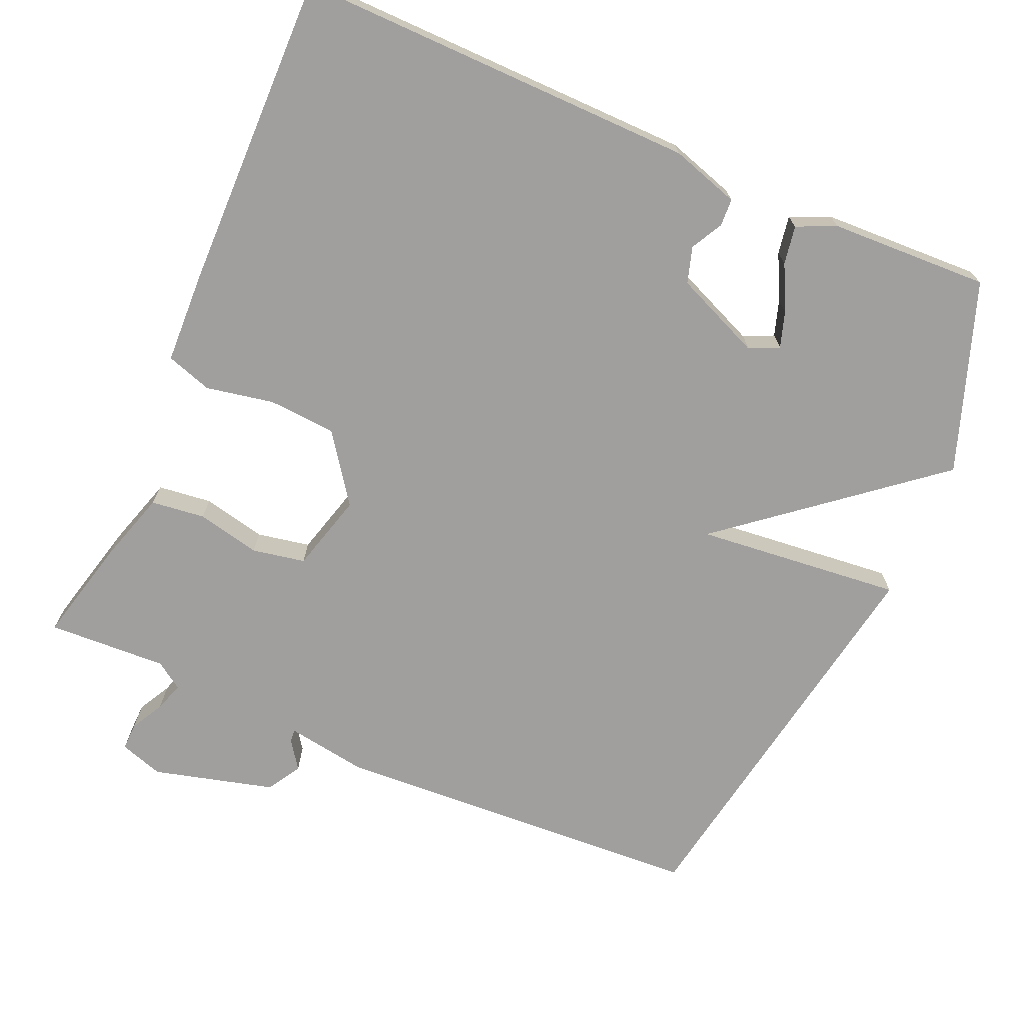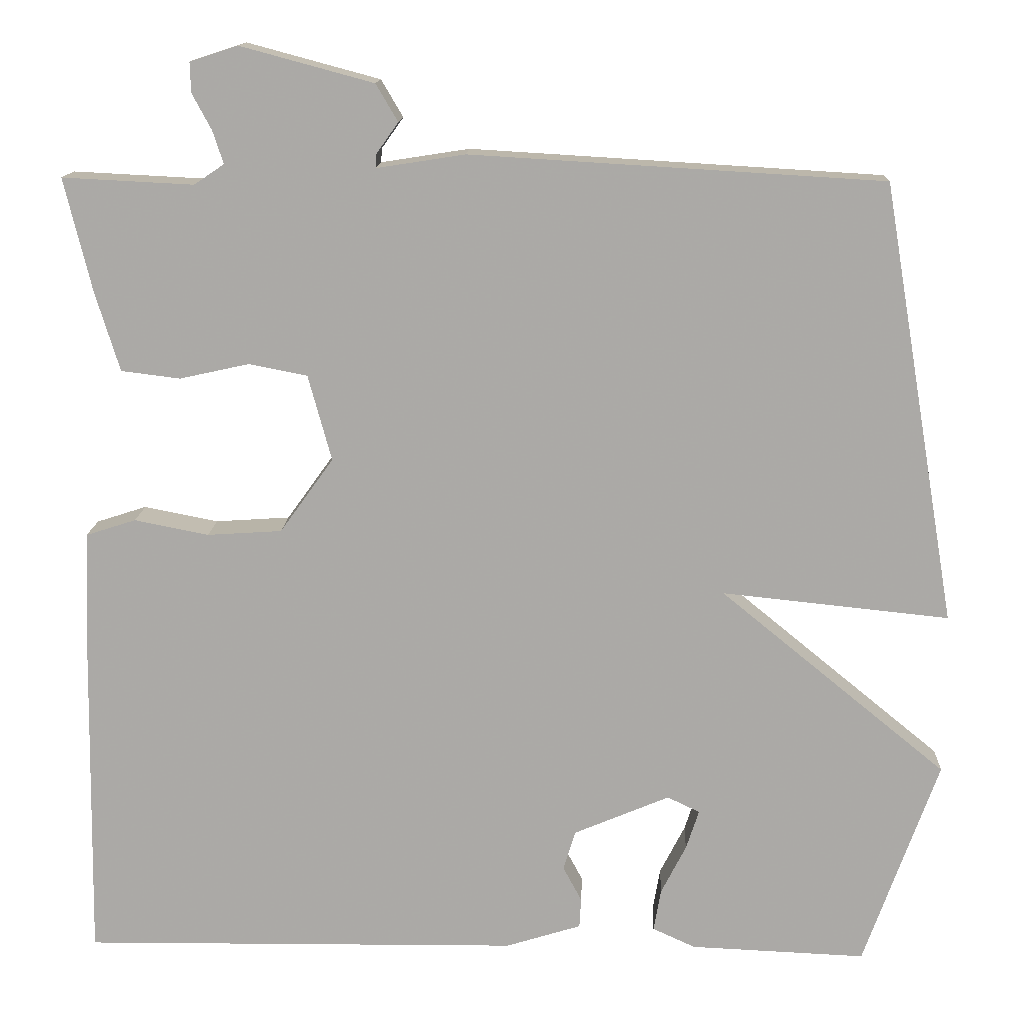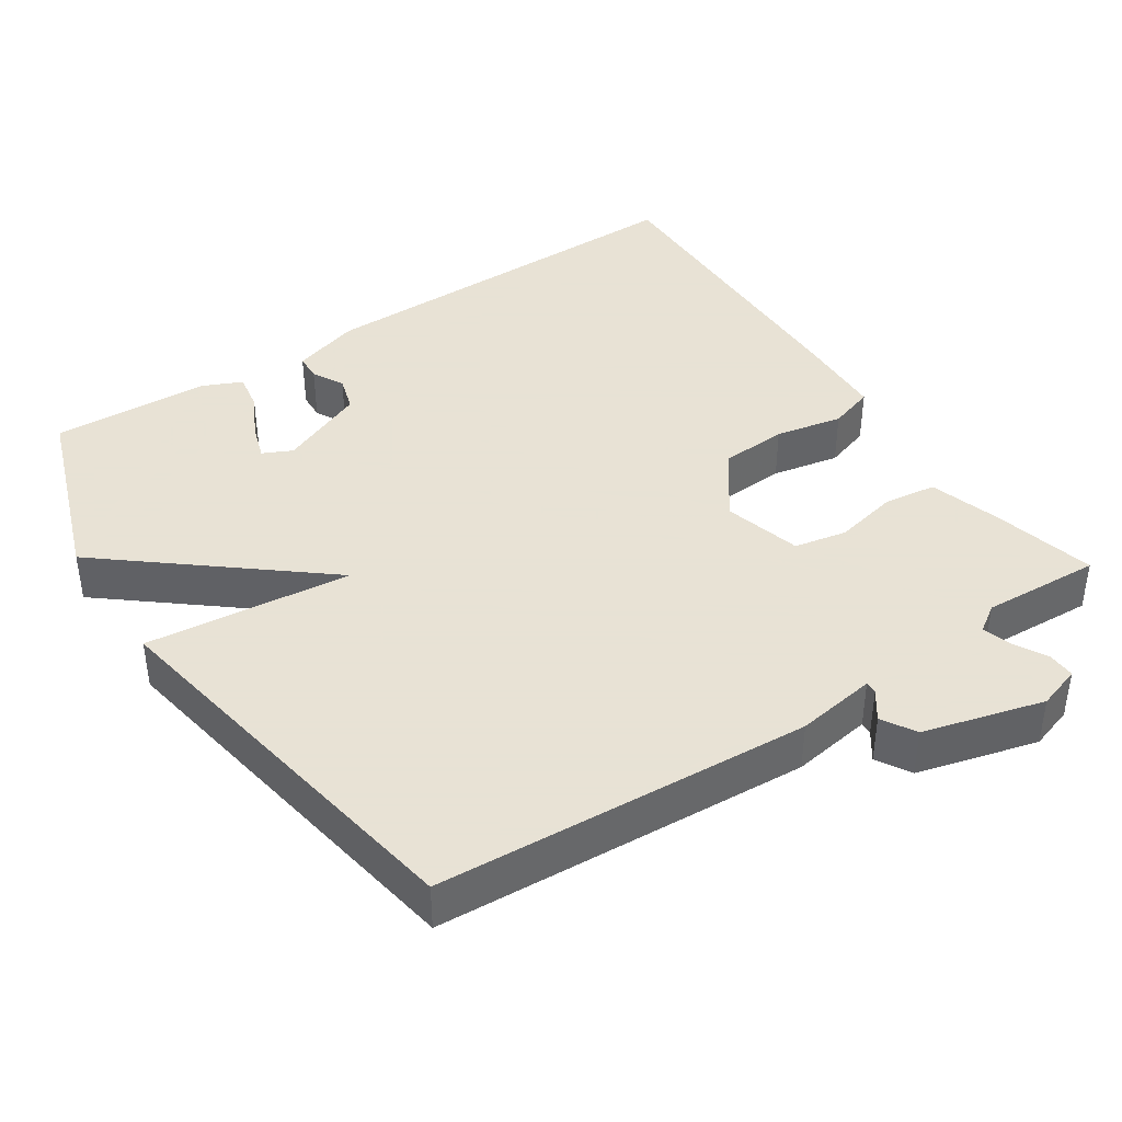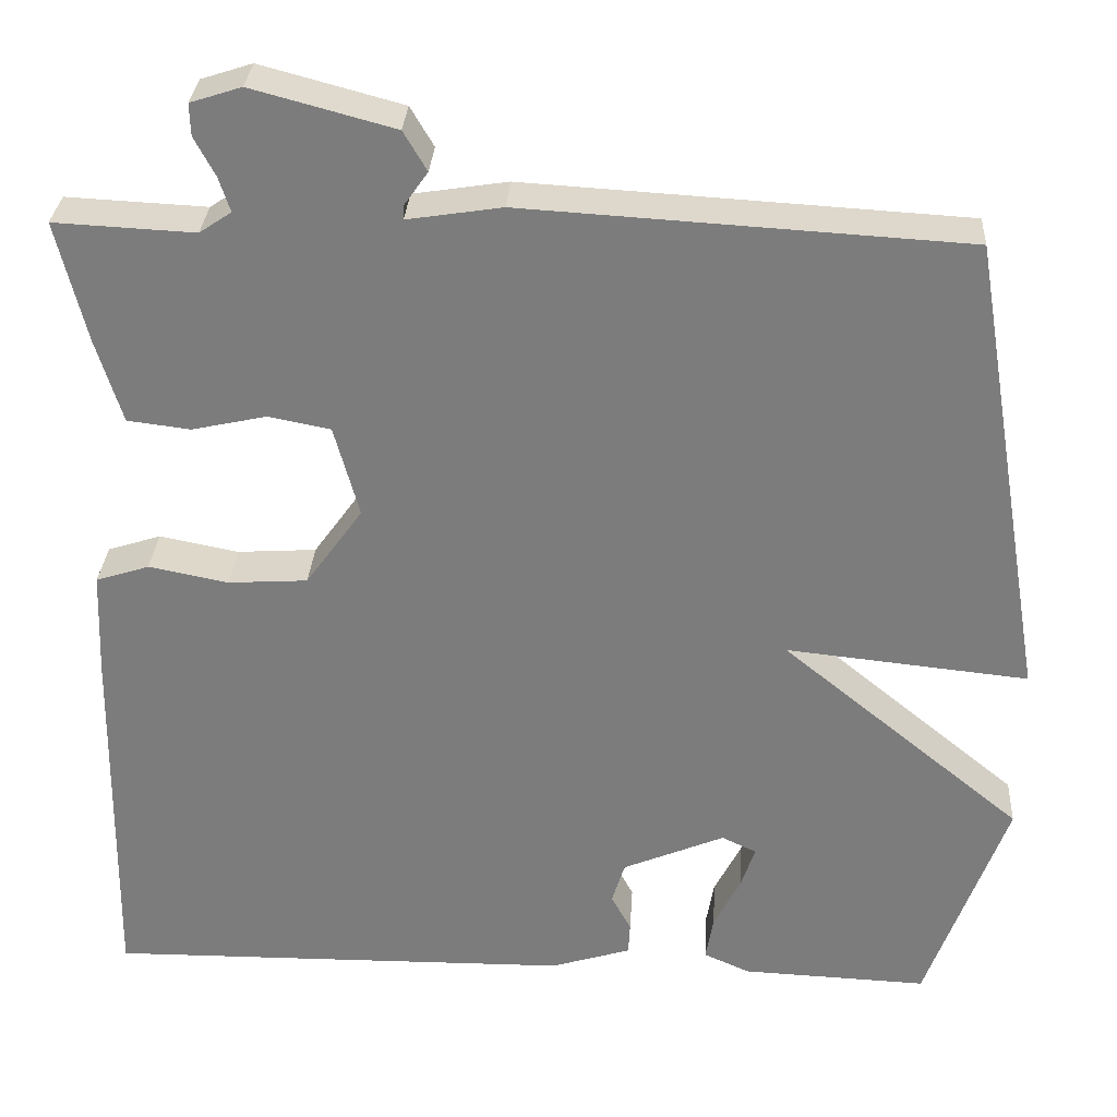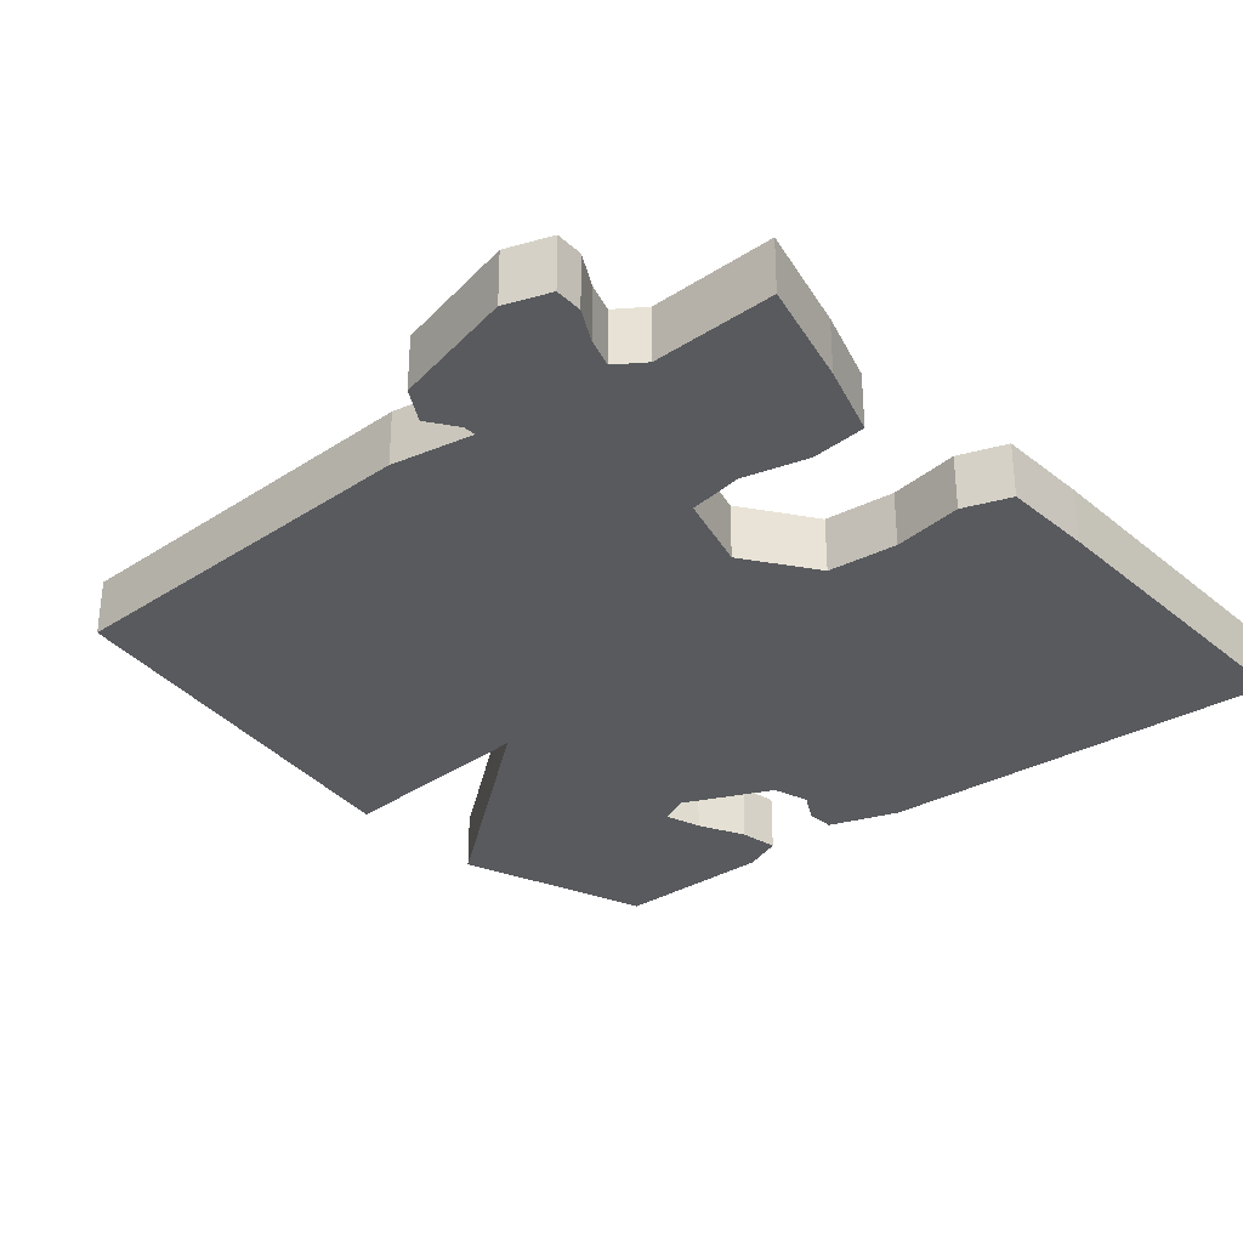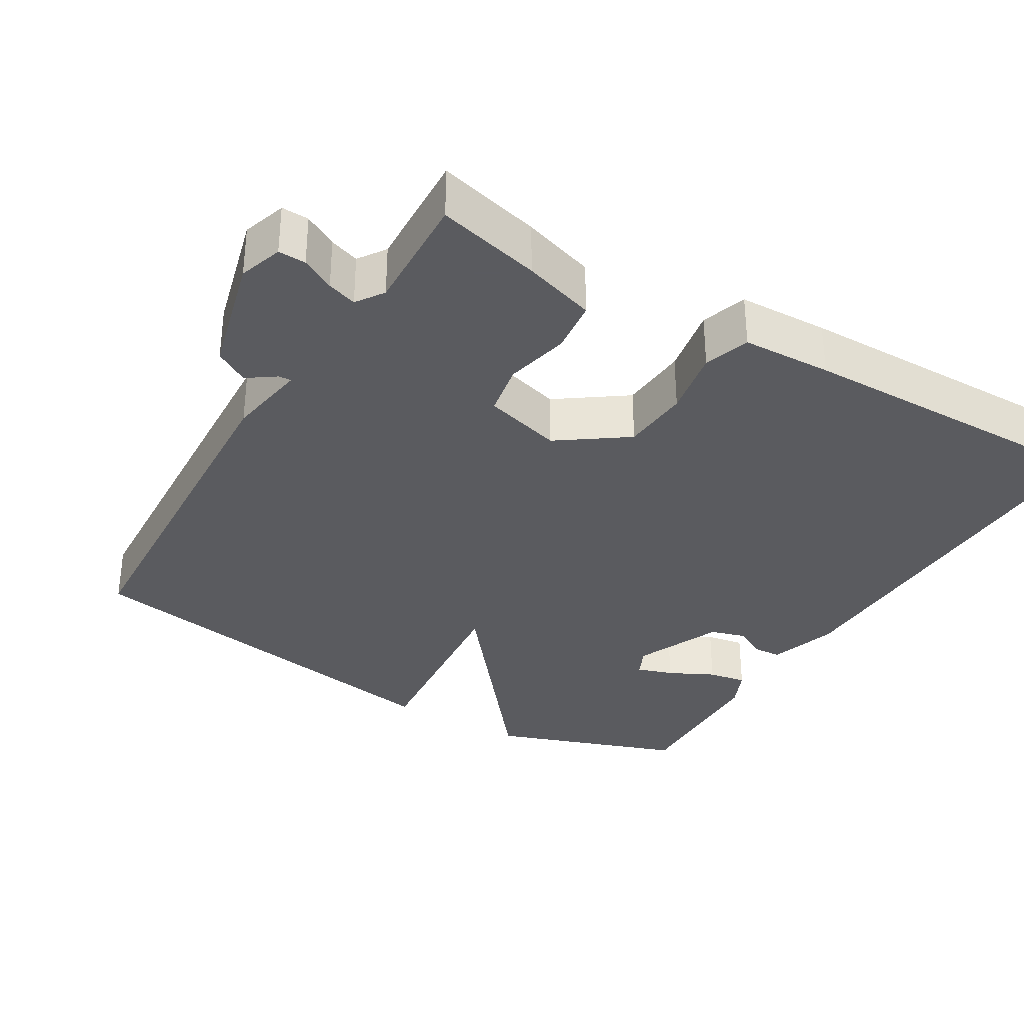
<metadata>
{"format":"obj","ext":"obj","renderer":"f3d","projection":"perspective","resolution":1024,"background":"white","views":[{"elev":-71.3,"azim":156.3,"up":"+Y"},{"elev":13.9,"azim":-177.5,"up":"+Z"},{"elev":40.6,"azim":-33.5,"up":"+Y"},{"elev":30.7,"azim":-176.6,"up":"+Z"},{"elev":-31.0,"azim":39.8,"up":"+Y"},{"elev":-33.5,"azim":58.9,"up":"+Y"}]}
</metadata>
<code>
v 0.5 0.07 0.5
v 0.466 0.07 0.36
v 0.436 0.07 0.262
v 0.363 0.07 0.253
v 0.277 0.07 0.272
v 0.205 0.07 0.258
v 0.176 0.07 0.152
v 0.242 0.07 0.06
v 0.334 0.07 0.054
v 0.426 0.07 0.072
v 0.488 0.07 0.052
v 0.493 0.07 -0.07
v 0.5 0.07 -0.5
v -0.042 0.07 -0.494
v -0.135 0.07 -0.465
v -0.137 0.07 -0.428
v -0.114 0.07 -0.385
v -0.129 0.07 -0.336
v -0.247 0.07 -0.286
v -0.287 0.07 -0.305
v -0.271 0.07 -0.354
v -0.24 0.07 -0.415
v -0.231 0.07 -0.467
v -0.284 0.07 -0.491
v -0.5 0.07 -0.5
v -0.592 0.07 -0.243
v -0.312 0.07 -0.014
v -0.592 0.07 -0.043
v -0.5 0.07 0.5
v 0.008 0.07 0.53
v 0.117 0.07 0.513
v 0.116 0.07 0.53
v 0.089 0.07 0.568
v 0.116 0.07 0.614
v 0.28 0.07 0.658
v 0.339 0.07 0.639
v 0.338 0.07 0.602
v 0.314 0.07 0.557
v 0.301 0.07 0.517
v 0.338 0.07 0.492
v 0.5 0 0.5
v 0.466 0 0.36
v 0.436 0 0.262
v 0.363 0 0.253
v 0.277 0 0.272
v 0.205 0 0.258
v 0.176 0 0.152
v 0.242 0 0.06
v 0.334 0 0.054
v 0.426 0 0.072
v 0.488 0 0.052
v 0.493 0 -0.07
v 0.5 0 -0.5
v -0.042 0 -0.494
v -0.135 0 -0.465
v -0.137 0 -0.428
v -0.114 0 -0.385
v -0.129 0 -0.336
v -0.247 0 -0.286
v -0.287 0 -0.305
v -0.271 0 -0.354
v -0.24 0 -0.415
v -0.231 0 -0.467
v -0.284 0 -0.491
v -0.5 0 -0.5
v -0.592 0 -0.243
v -0.312 0 -0.014
v -0.592 0 -0.043
v -0.5 0 0.5
v 0.008 0 0.53
v 0.117 0 0.513
v 0.116 0 0.53
v 0.089 0 0.568
v 0.116 0 0.614
v 0.28 0 0.658
v 0.339 0 0.639
v 0.338 0 0.602
v 0.314 0 0.557
v 0.301 0 0.517
v 0.338 0 0.492
f 36 37 38
f 35 36 38
f 34 35 38
f 33 34 38
f 32 33 38
f 31 32 38 39
f 29 30 31
f 28 29 31
f 27 28 31
f 27 31 39 40
f 24 25 26
f 23 24 26
f 22 23 26
f 21 22 26
f 20 21 26
f 26 27 40
f 20 26 40
f 19 20 40
f 15 16 17
f 14 15 17
f 13 14 17
f 12 13 17
f 11 12 17
f 10 11 17
f 9 10 17
f 8 9 17 18
f 7 8 18 19
f 3 4 5
f 2 3 5
f 1 2 5
f 40 1 5
f 40 5 6
f 19 40 6
f 6 7 19
f 78 77 76
f 78 76 75
f 78 75 74
f 78 74 73
f 78 73 72
f 79 78 72 71
f 71 70 69
f 71 69 68
f 71 68 67
f 80 79 71 67
f 66 65 64
f 66 64 63
f 66 63 62
f 66 62 61
f 66 61 60
f 80 67 66
f 80 66 60
f 80 60 59
f 57 56 55
f 57 55 54
f 57 54 53
f 57 53 52
f 57 52 51
f 57 51 50
f 57 50 49
f 58 57 49 48
f 59 58 48 47
f 45 44 43
f 45 43 42
f 45 42 41
f 45 41 80
f 46 45 80
f 46 80 59
f 59 47 46
f 1 41 42 2
f 2 42 43 3
f 3 43 44 4
f 4 44 45 5
f 5 45 46 6
f 6 46 47 7
f 7 47 48 8
f 8 48 49 9
f 9 49 50 10
f 10 50 51 11
f 11 51 52 12
f 12 52 53 13
f 13 53 54 14
f 14 54 55 15
f 15 55 56 16
f 16 56 57 17
f 17 57 58 18
f 18 58 59 19
f 19 59 60 20
f 20 60 61 21
f 21 61 62 22
f 22 62 63 23
f 23 63 64 24
f 24 64 65 25
f 25 65 66 26
f 26 66 67 27
f 27 67 68 28
f 28 68 69 29
f 29 69 70 30
f 30 70 71 31
f 31 71 72 32
f 32 72 73 33
f 33 73 74 34
f 34 74 75 35
f 35 75 76 36
f 36 76 77 37
f 37 77 78 38
f 38 78 79 39
f 39 79 80 40
f 40 80 41 1

</code>
